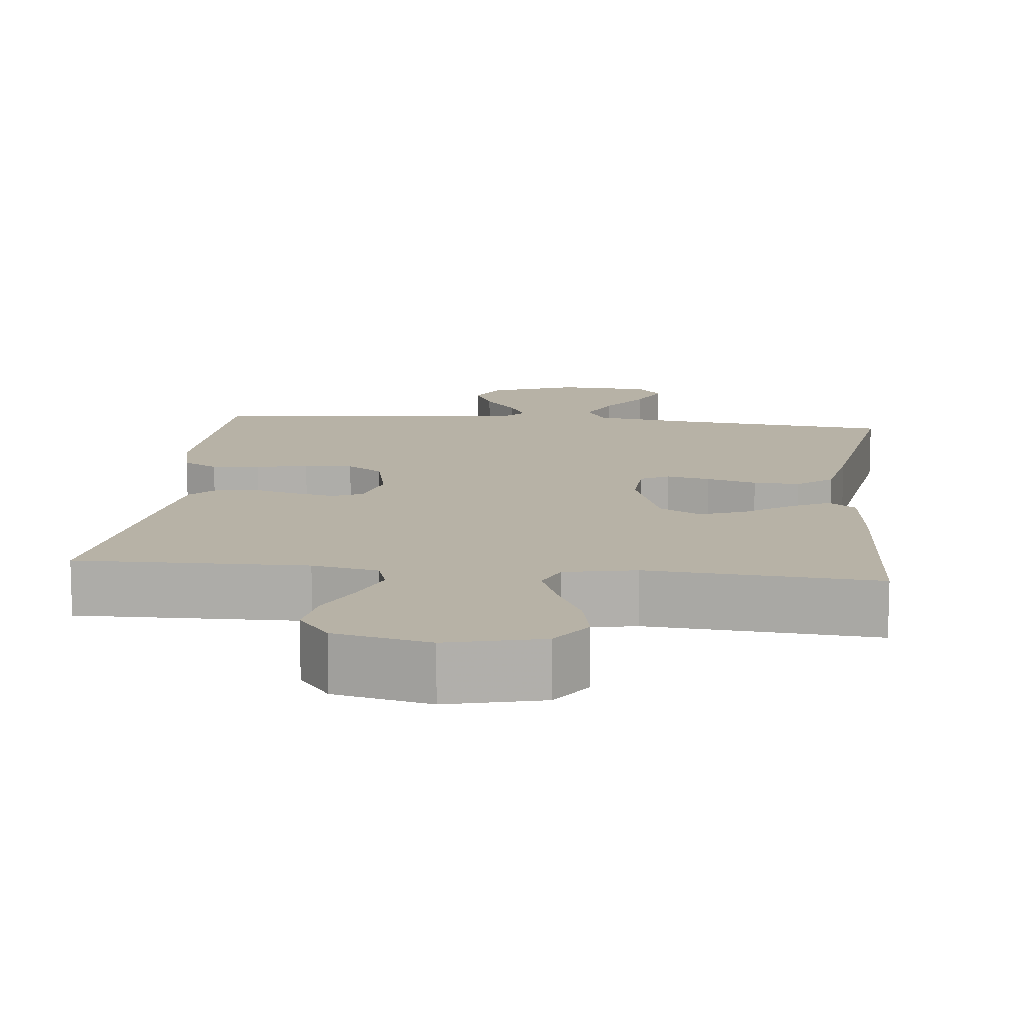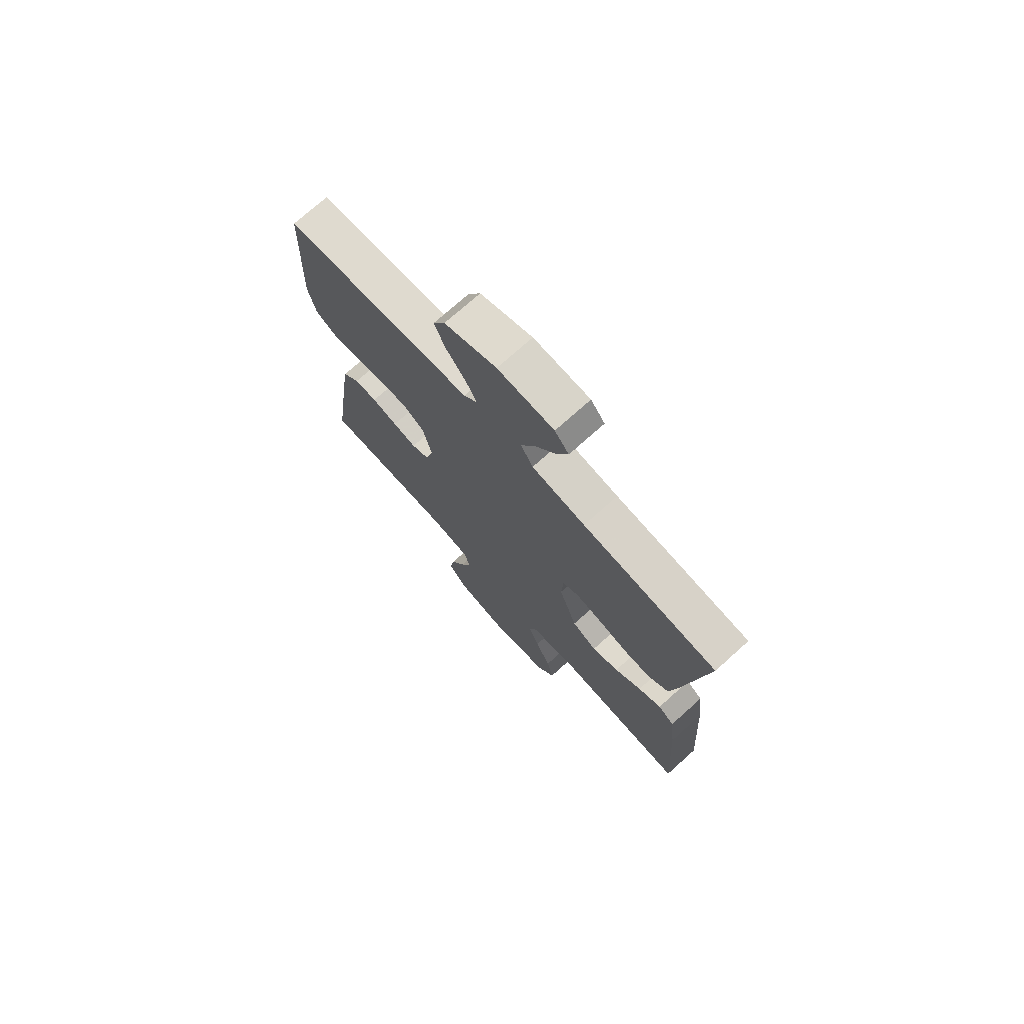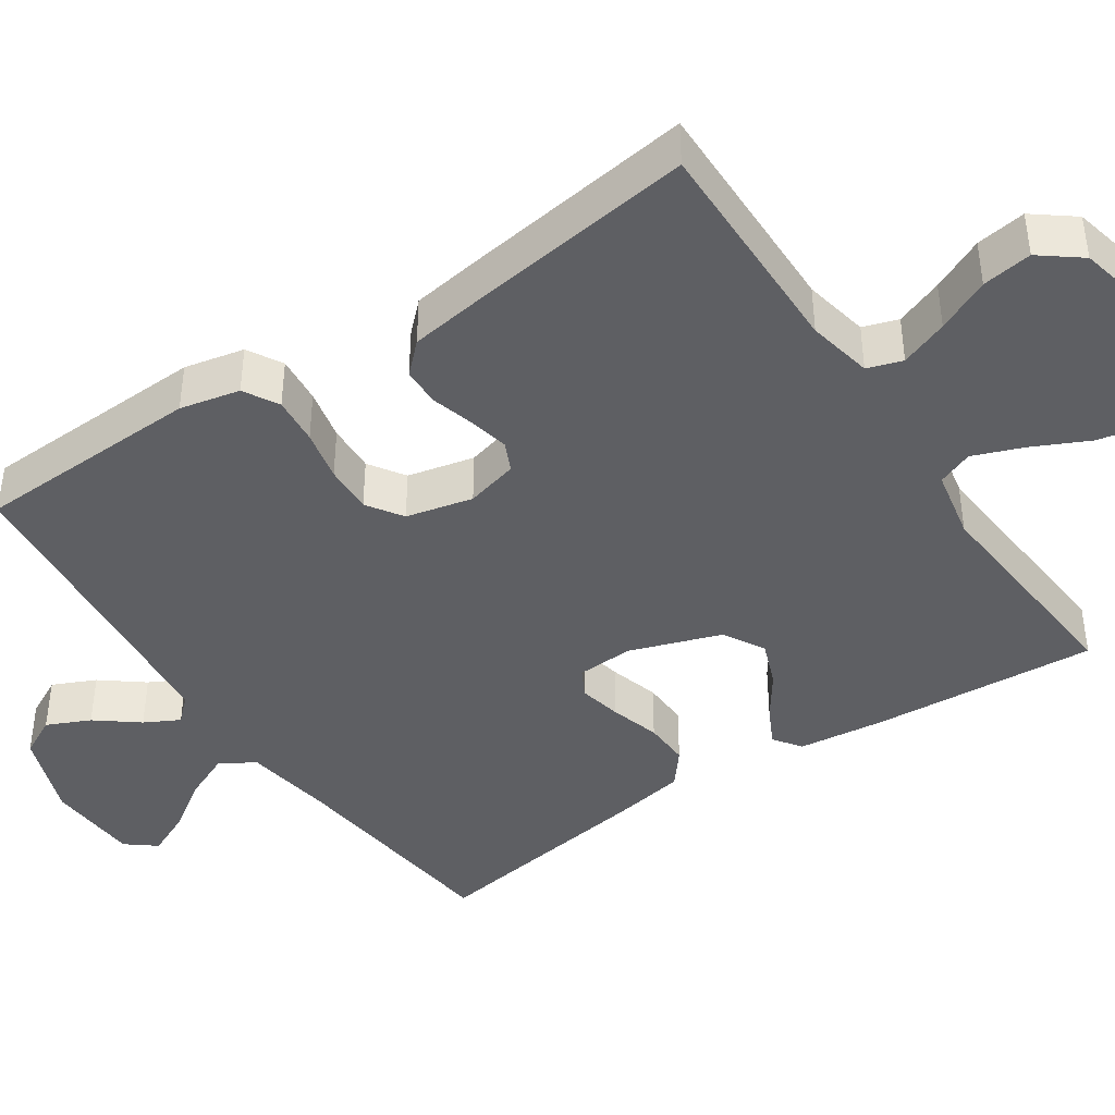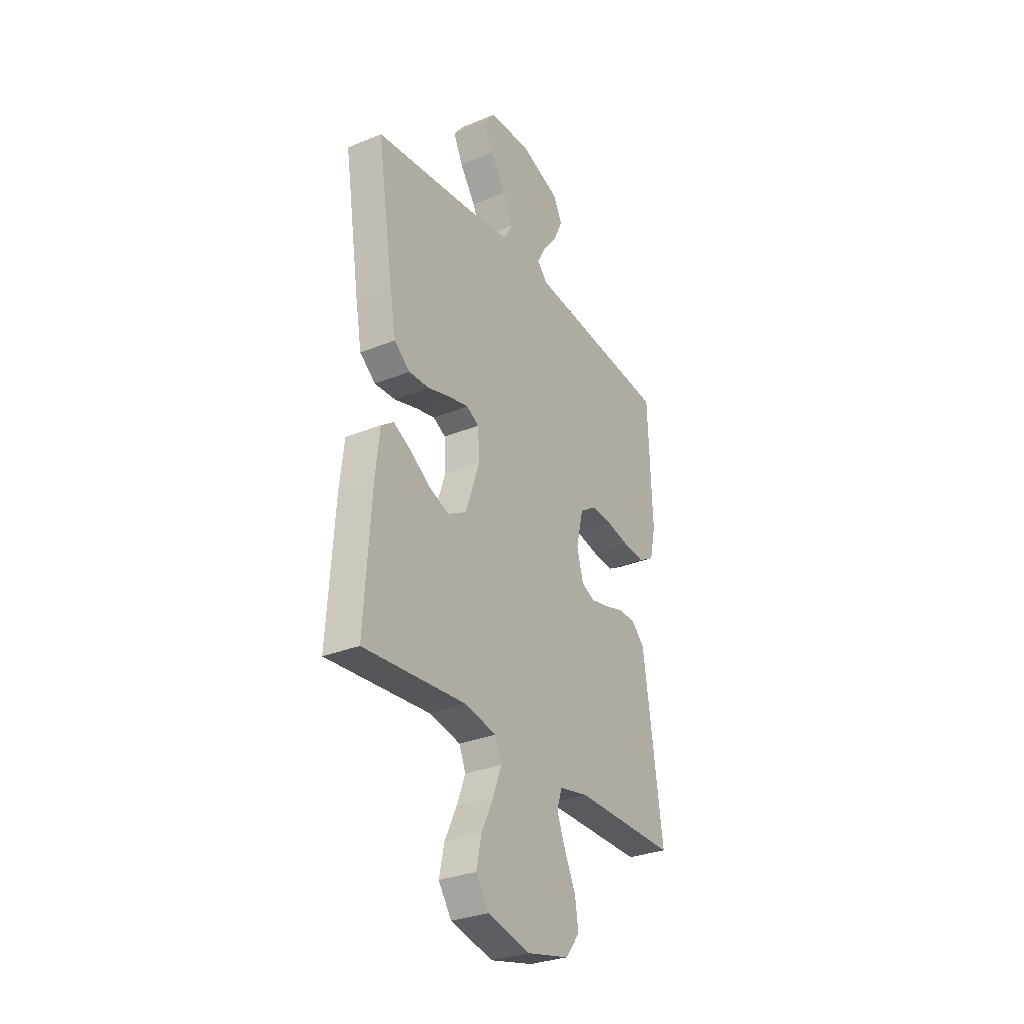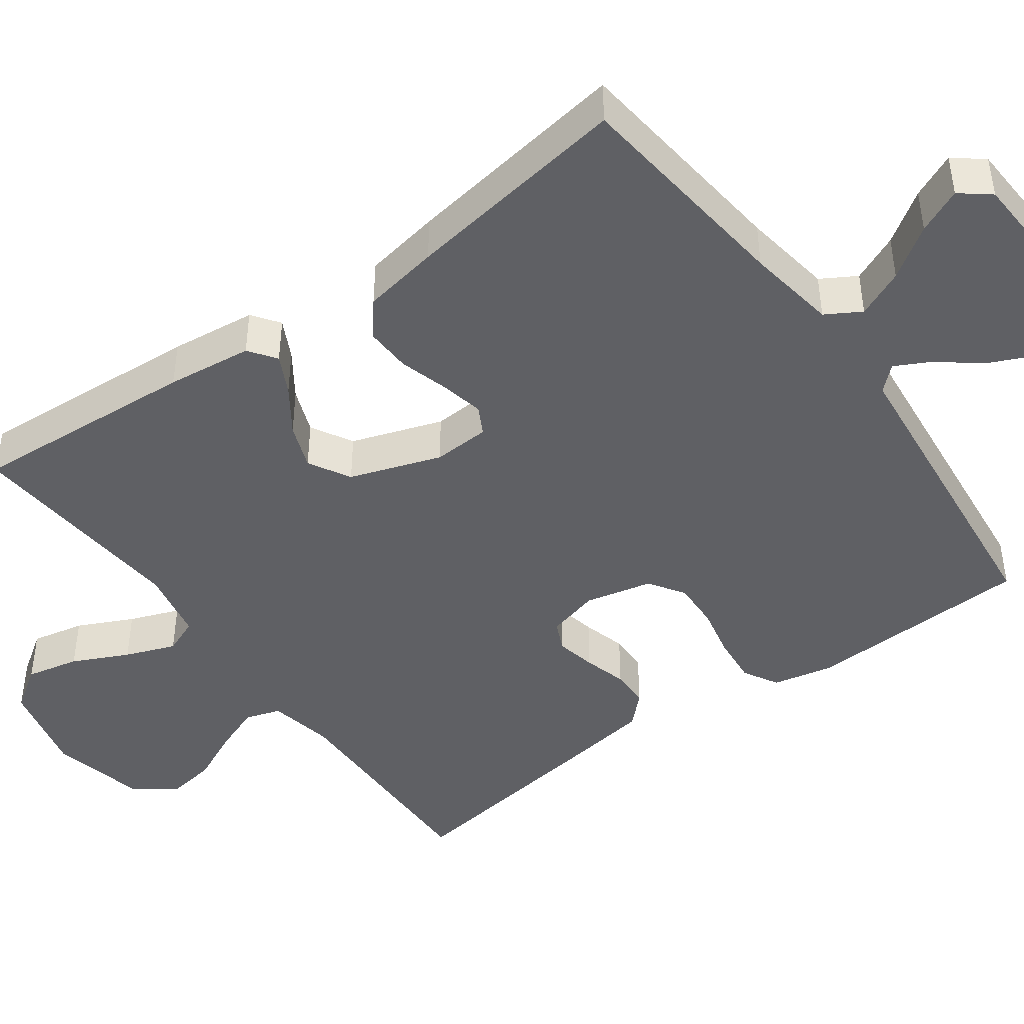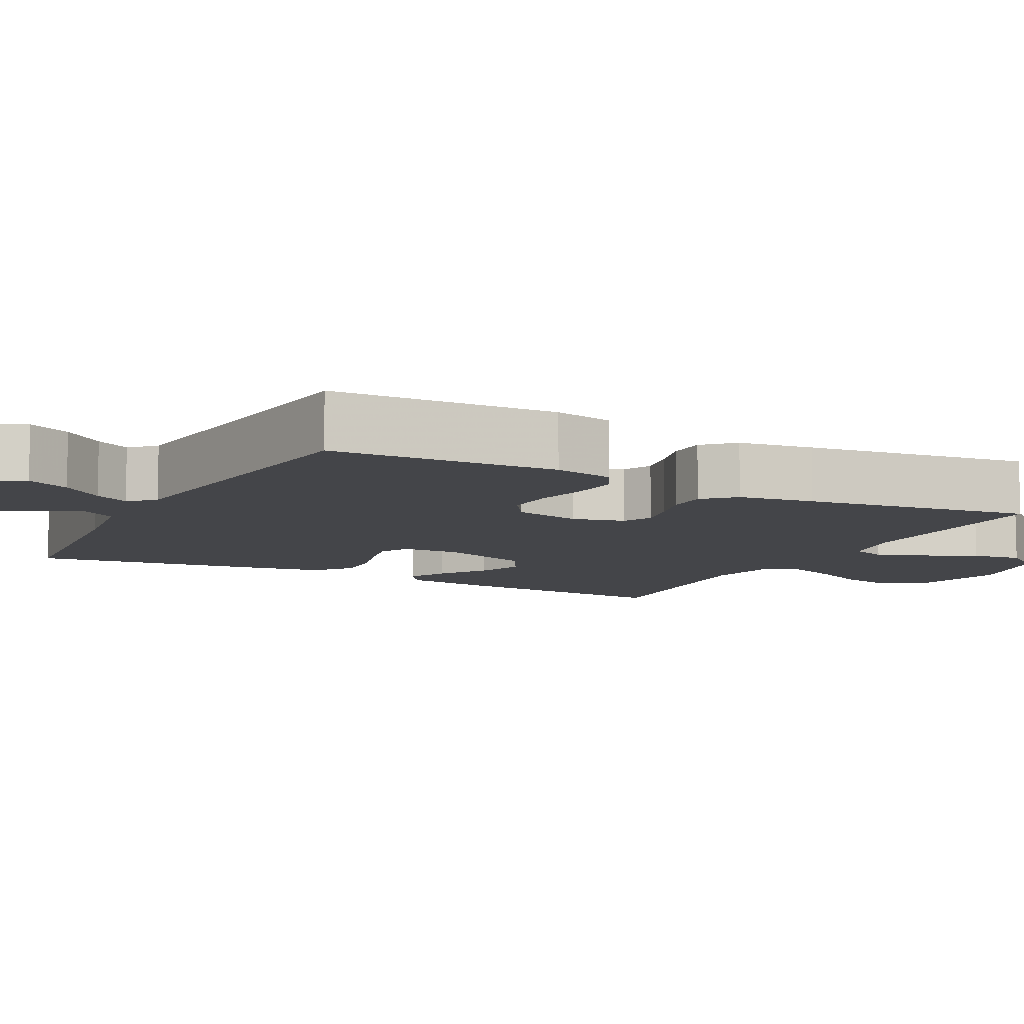
<metadata>
{"format":"obj","ext":"obj","renderer":"f3d","projection":"perspective","resolution":1024,"background":"white","views":[{"elev":12.3,"azim":-173.9,"up":"+Y"},{"elev":73.8,"azim":-131.9,"up":"+Z"},{"elev":-41.8,"azim":123.9,"up":"+Y"},{"elev":-30.1,"azim":-59.1,"up":"+Z"},{"elev":-44.5,"azim":-54.0,"up":"+Y"},{"elev":-9.0,"azim":62.2,"up":"+Y"}]}
</metadata>
<code>
v 0.5 0.07 -0.5
v 0.2 0.07 -0.495
v 0.114 0.07 -0.512
v 0.099 0.07 -0.558
v 0.123 0.07 -0.621
v 0.156 0.07 -0.691
v 0.166 0.07 -0.757
v 0.125 0.07 -0.81
v 0 0.07 -0.838
v -0.124 0.07 -0.808
v -0.162 0.07 -0.752
v -0.147 0.07 -0.682
v -0.112 0.07 -0.609
v -0.087 0.07 -0.543
v -0.106 0.07 -0.496
v -0.2 0.07 -0.477
v -0.5 0.07 -0.5
v -0.48 0.07 -0.2
v -0.467 0.07 -0.087
v -0.431 0.07 -0.061
v -0.38 0.07 -0.087
v -0.321 0.07 -0.128
v -0.261 0.07 -0.151
v -0.206 0.07 -0.12
v -0.165 0.07 0
v -0.169 0.07 0.075
v -0.206 0.07 0.095
v -0.263 0.07 0.083
v -0.329 0.07 0.064
v -0.39 0.07 0.062
v -0.436 0.07 0.099
v -0.454 0.07 0.2
v -0.5 0.07 0.5
v -0.2 0.07 0.532
v -0.081 0.07 0.55
v -0.054 0.07 0.596
v -0.082 0.07 0.659
v -0.128 0.07 0.726
v -0.155 0.07 0.785
v -0.124 0.07 0.824
v 0 0.07 0.83
v 0.115 0.07 0.787
v 0.142 0.07 0.735
v 0.116 0.07 0.678
v 0.073 0.07 0.623
v 0.049 0.07 0.577
v 0.079 0.07 0.545
v 0.2 0.07 0.532
v 0.5 0.07 0.5
v 0.512 0.07 0.2
v 0.495 0.07 0.121
v 0.449 0.07 0.095
v 0.386 0.07 0.101
v 0.318 0.07 0.116
v 0.254 0.07 0.119
v 0.207 0.07 0.088
v 0.187 0.07 0
v 0.205 0.07 -0.069
v 0.244 0.07 -0.087
v 0.297 0.07 -0.076
v 0.354 0.07 -0.06
v 0.405 0.07 -0.061
v 0.443 0.07 -0.1
v 0.458 0.07 -0.2
v 0.5 0 -0.5
v 0.2 0 -0.495
v 0.114 0 -0.512
v 0.099 0 -0.558
v 0.123 0 -0.621
v 0.156 0 -0.691
v 0.166 0 -0.757
v 0.125 0 -0.81
v 0 0 -0.838
v -0.124 0 -0.808
v -0.162 0 -0.752
v -0.147 0 -0.682
v -0.112 0 -0.609
v -0.087 0 -0.543
v -0.106 0 -0.496
v -0.2 0 -0.477
v -0.5 0 -0.5
v -0.48 0 -0.2
v -0.467 0 -0.087
v -0.431 0 -0.061
v -0.38 0 -0.087
v -0.321 0 -0.128
v -0.261 0 -0.151
v -0.206 0 -0.12
v -0.165 0 0
v -0.169 0 0.075
v -0.206 0 0.095
v -0.263 0 0.083
v -0.329 0 0.064
v -0.39 0 0.062
v -0.436 0 0.099
v -0.454 0 0.2
v -0.5 0 0.5
v -0.2 0 0.532
v -0.081 0 0.55
v -0.054 0 0.596
v -0.082 0 0.659
v -0.128 0 0.726
v -0.155 0 0.785
v -0.124 0 0.824
v 0 0 0.83
v 0.115 0 0.787
v 0.142 0 0.735
v 0.116 0 0.678
v 0.073 0 0.623
v 0.049 0 0.577
v 0.079 0 0.545
v 0.2 0 0.532
v 0.5 0 0.5
v 0.512 0 0.2
v 0.495 0 0.121
v 0.449 0 0.095
v 0.386 0 0.101
v 0.318 0 0.116
v 0.254 0 0.119
v 0.207 0 0.088
v 0.187 0 0
v 0.205 0 -0.069
v 0.244 0 -0.087
v 0.297 0 -0.076
v 0.354 0 -0.06
v 0.405 0 -0.061
v 0.443 0 -0.1
v 0.458 0 -0.2
f 64 1 2
f 63 64 2
f 62 63 2
f 61 62 2
f 60 61 2
f 59 60 2 3
f 58 59 3 4
f 57 58 4
f 52 53 54
f 51 52 54
f 50 51 54
f 49 50 54
f 48 49 54
f 47 48 54 55
f 46 47 55 56
f 43 44 45
f 42 43 45
f 41 42 45
f 40 41 45
f 39 40 45
f 38 39 45
f 37 38 45
f 36 37 45 46
f 46 56 57
f 36 46 57
f 35 36 57
f 32 33 34
f 31 32 34
f 30 31 34
f 29 30 34
f 28 29 34
f 27 28 34 35
f 20 21 22
f 19 20 22
f 18 19 22
f 17 18 22
f 16 17 22
f 15 16 22 23
f 11 12 13
f 10 11 13
f 9 10 13
f 8 9 13
f 7 8 13
f 6 7 13
f 5 6 13
f 4 5 13 14
f 57 4 14 15
f 26 27 35 57
f 25 26 57 15
f 15 23 24
f 15 24 25
f 66 65 128
f 66 128 127
f 66 127 126
f 66 126 125
f 66 125 124
f 67 66 124 123
f 68 67 123 122
f 68 122 121
f 118 117 116
f 118 116 115
f 118 115 114
f 118 114 113
f 118 113 112
f 119 118 112 111
f 120 119 111 110
f 109 108 107
f 109 107 106
f 109 106 105
f 109 105 104
f 109 104 103
f 109 103 102
f 109 102 101
f 110 109 101 100
f 121 120 110
f 121 110 100
f 121 100 99
f 98 97 96
f 98 96 95
f 98 95 94
f 98 94 93
f 98 93 92
f 99 98 92 91
f 86 85 84
f 86 84 83
f 86 83 82
f 86 82 81
f 86 81 80
f 87 86 80 79
f 77 76 75
f 77 75 74
f 77 74 73
f 77 73 72
f 77 72 71
f 77 71 70
f 77 70 69
f 78 77 69 68
f 79 78 68 121
f 121 99 91 90
f 79 121 90 89
f 88 87 79
f 89 88 79
f 1 65 66 2
f 2 66 67 3
f 3 67 68 4
f 4 68 69 5
f 5 69 70 6
f 6 70 71 7
f 7 71 72 8
f 8 72 73 9
f 9 73 74 10
f 10 74 75 11
f 11 75 76 12
f 12 76 77 13
f 13 77 78 14
f 14 78 79 15
f 15 79 80 16
f 16 80 81 17
f 17 81 82 18
f 18 82 83 19
f 19 83 84 20
f 20 84 85 21
f 21 85 86 22
f 22 86 87 23
f 23 87 88 24
f 24 88 89 25
f 25 89 90 26
f 26 90 91 27
f 27 91 92 28
f 28 92 93 29
f 29 93 94 30
f 30 94 95 31
f 31 95 96 32
f 32 96 97 33
f 33 97 98 34
f 34 98 99 35
f 35 99 100 36
f 36 100 101 37
f 37 101 102 38
f 38 102 103 39
f 39 103 104 40
f 40 104 105 41
f 41 105 106 42
f 42 106 107 43
f 43 107 108 44
f 44 108 109 45
f 45 109 110 46
f 46 110 111 47
f 47 111 112 48
f 48 112 113 49
f 49 113 114 50
f 50 114 115 51
f 51 115 116 52
f 52 116 117 53
f 53 117 118 54
f 54 118 119 55
f 55 119 120 56
f 56 120 121 57
f 57 121 122 58
f 58 122 123 59
f 59 123 124 60
f 60 124 125 61
f 61 125 126 62
f 62 126 127 63
f 63 127 128 64
f 64 128 65 1

</code>
